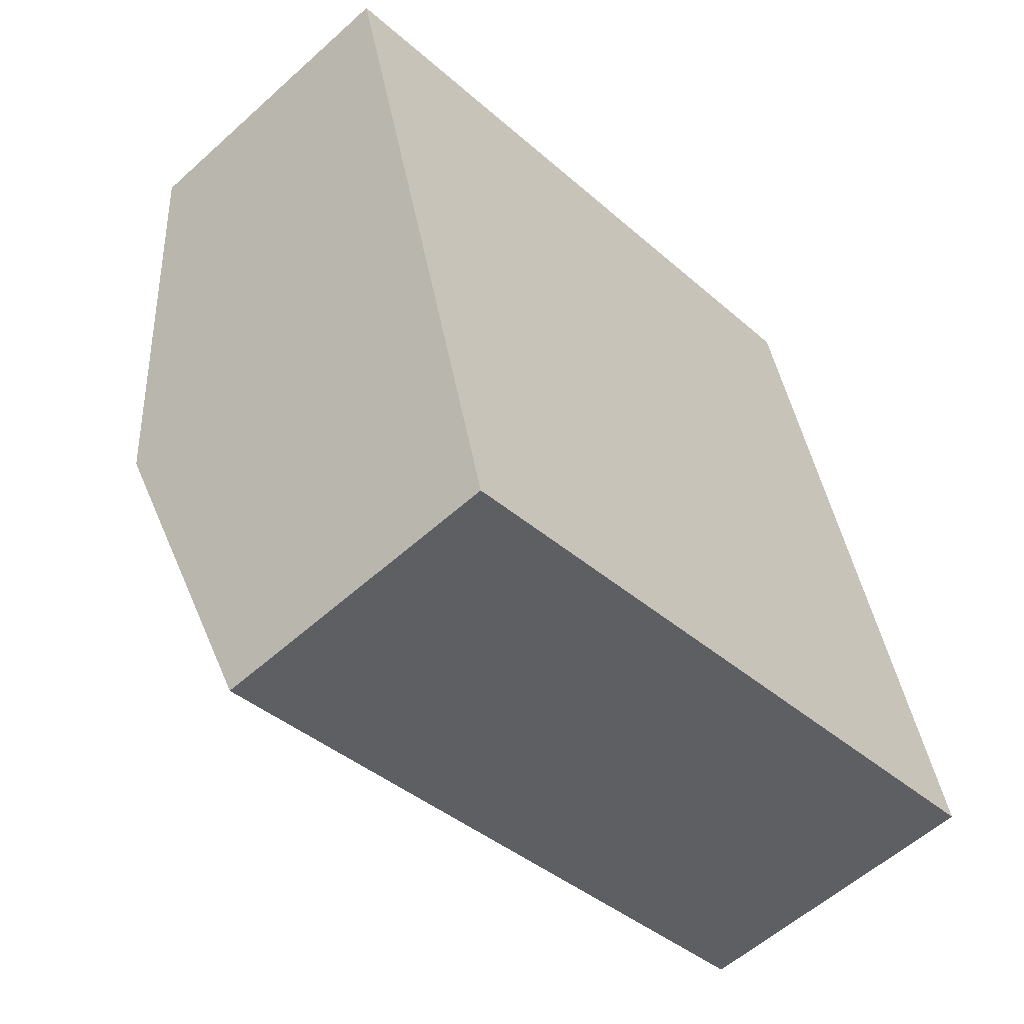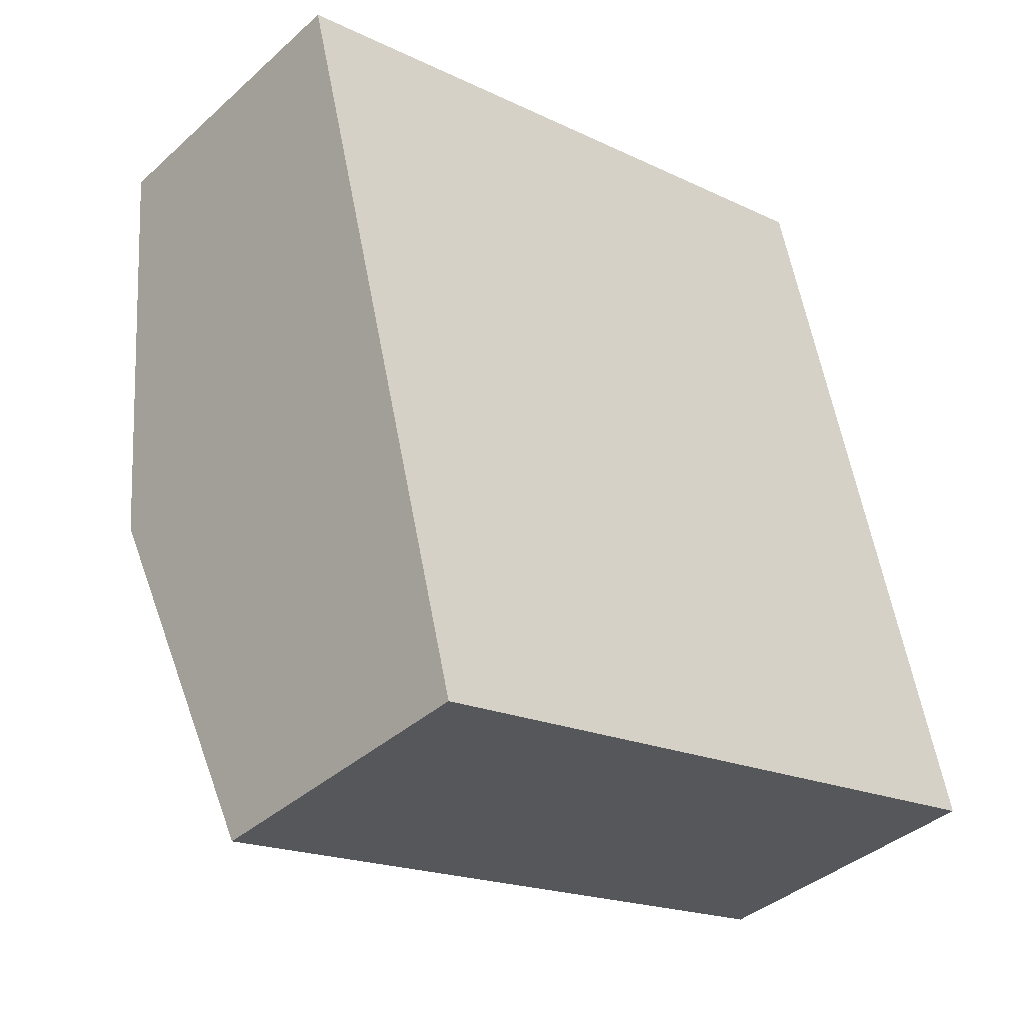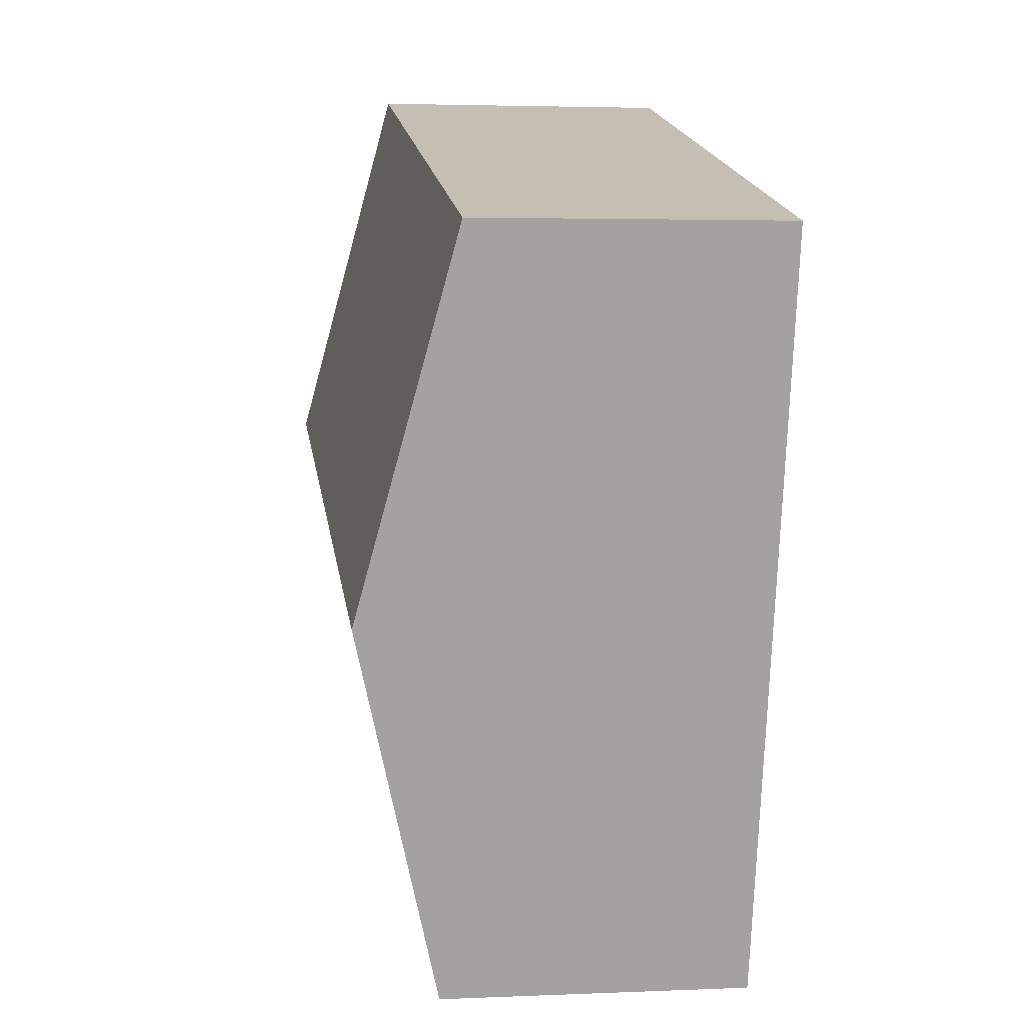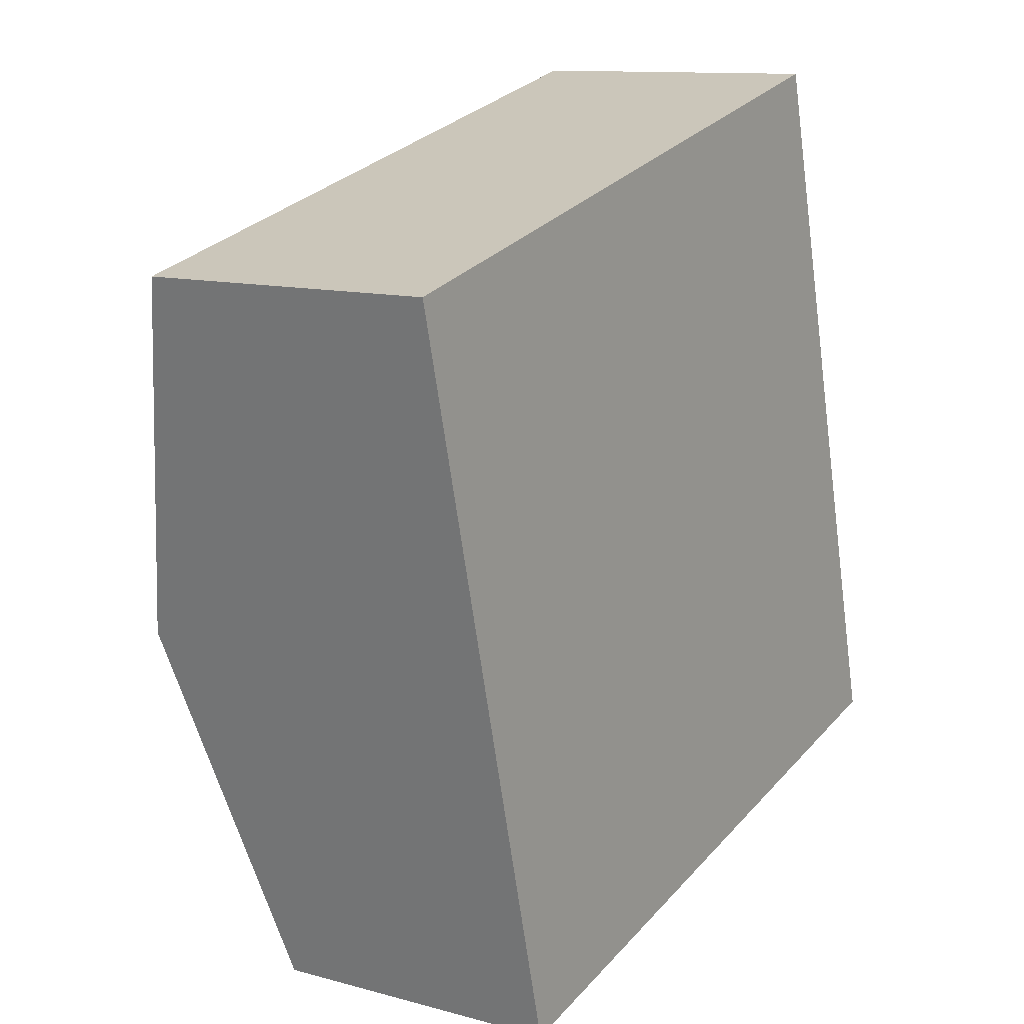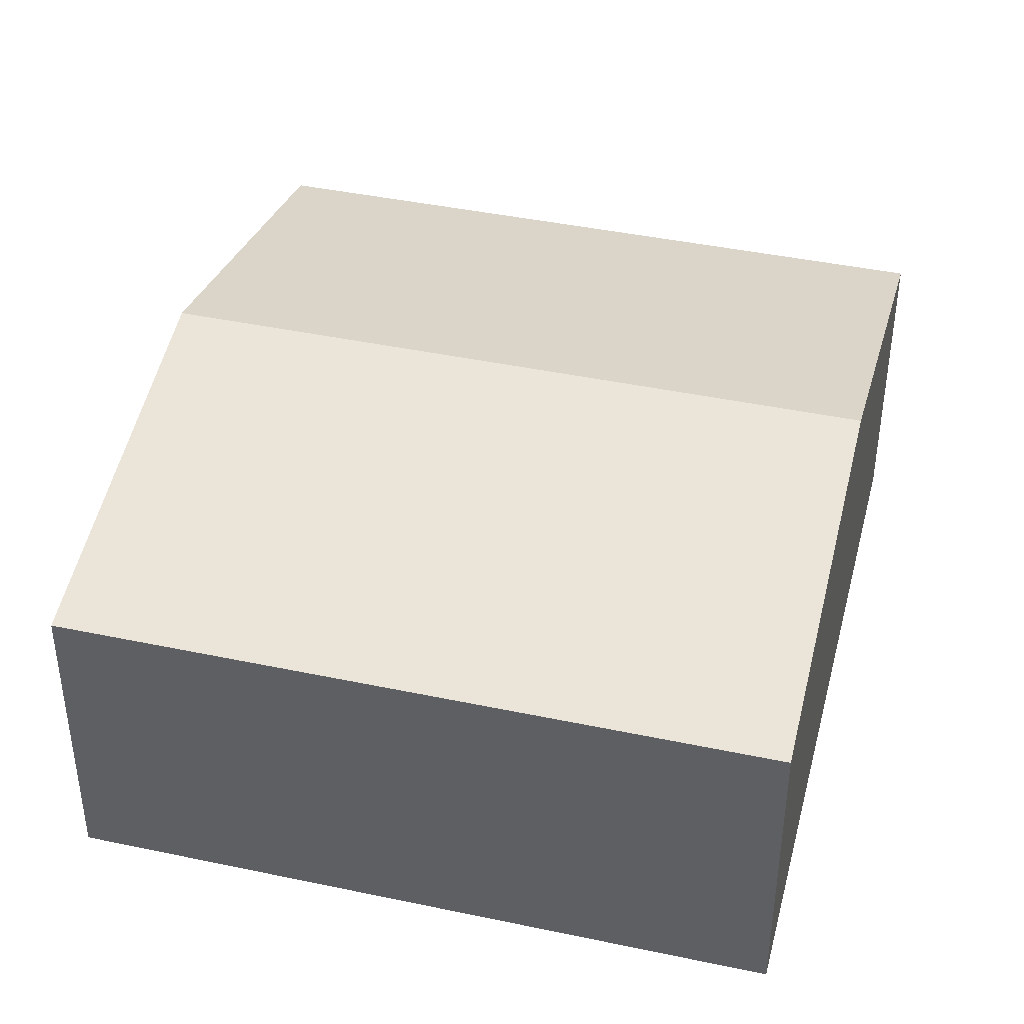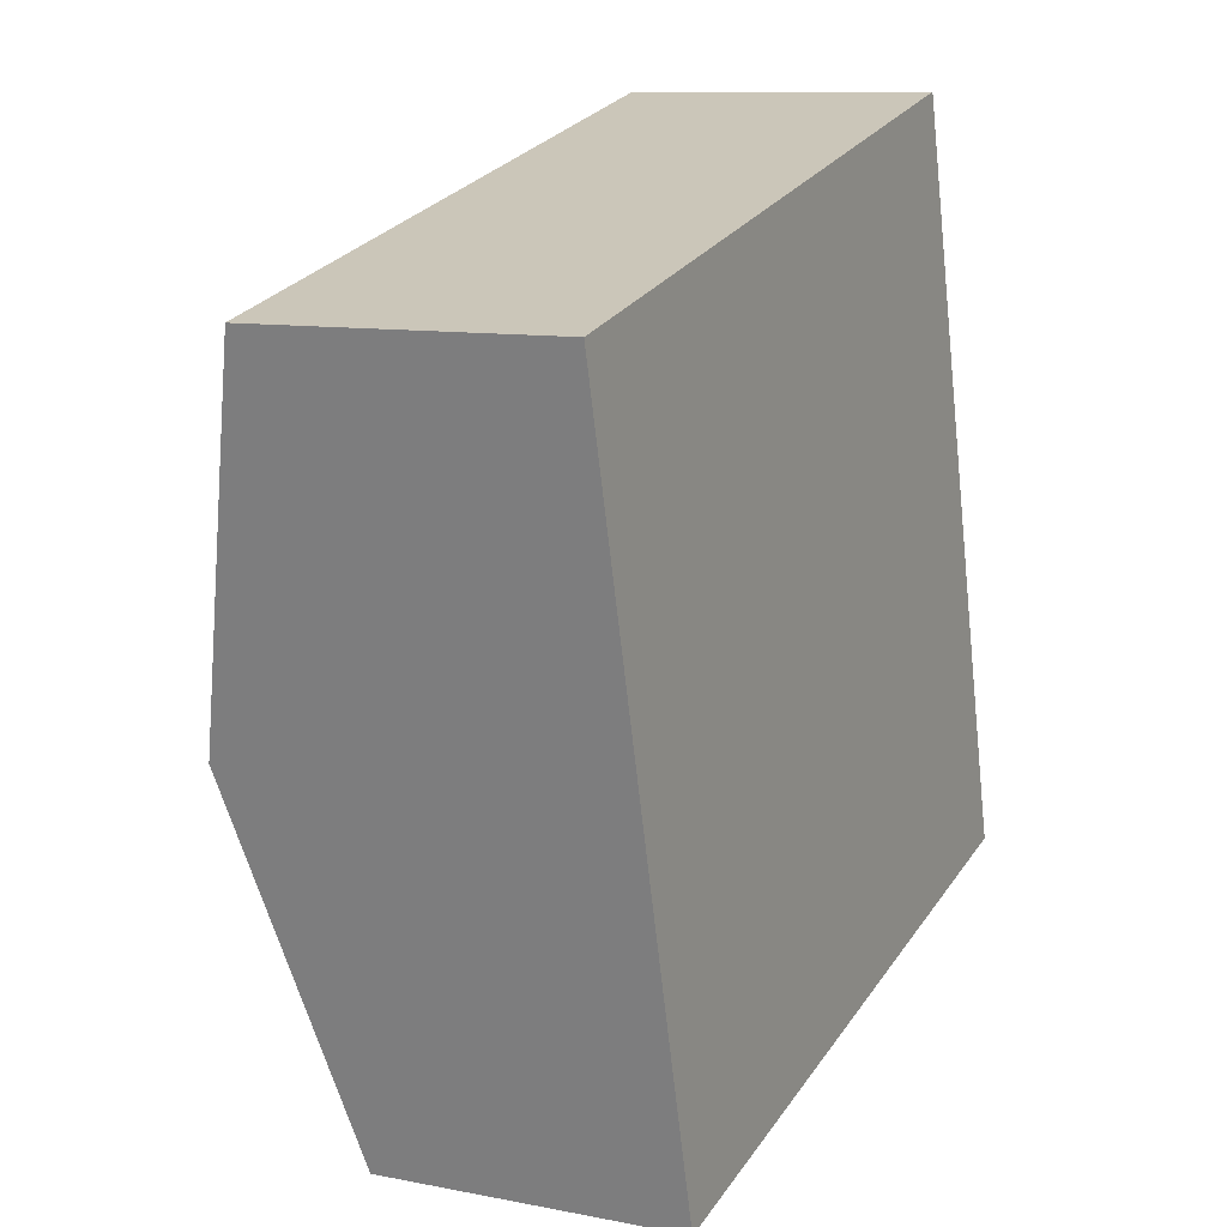
<metadata>
{"format":"obj","ext":"obj","renderer":"f3d","projection":"perspective","resolution":1024,"background":"white","views":[{"elev":-57.1,"azim":-46.8,"up":"+Z"},{"elev":-38.8,"azim":-41.8,"up":"+Z"},{"elev":3.3,"azim":-98.3,"up":"+Z"},{"elev":11.6,"azim":-56.5,"up":"+Z"},{"elev":-48.3,"azim":179.9,"up":"+Z"},{"elev":10.0,"azim":-63.1,"up":"+Z"}]}
</metadata>
<code>
v  0.705 2.976 -2.779
v  6.559 2.294 -4.251
v  1.41 2.294 -5.558
v  5.854 2.976 -1.472
v  5.149 2.295 1.306
v  0 2.294 1.405e-16
v  5.149 -7.997e-17 1.306
v  0 0 0
v  5.854 9.013e-17 -1.472
v  6.559 2.603e-16 -4.251
v  1.41 3.403e-16 -5.558
v  0.705 1.702e-16 -2.779
g defaultobject
f 1 2 3
f 2 1 4
f 5 1 6
f 1 5 4
f 6 7 5
f 7 6 8
f 7 4 5
f 4 7 9
f 4 9 2
f 2 9 10
f 10 3 2
f 3 10 11
f 1 8 6
f 8 1 3
f 8 3 12
f 12 3 11
f 12 7 8
f 7 12 9
f 9 12 10
f 10 12 11

</code>
